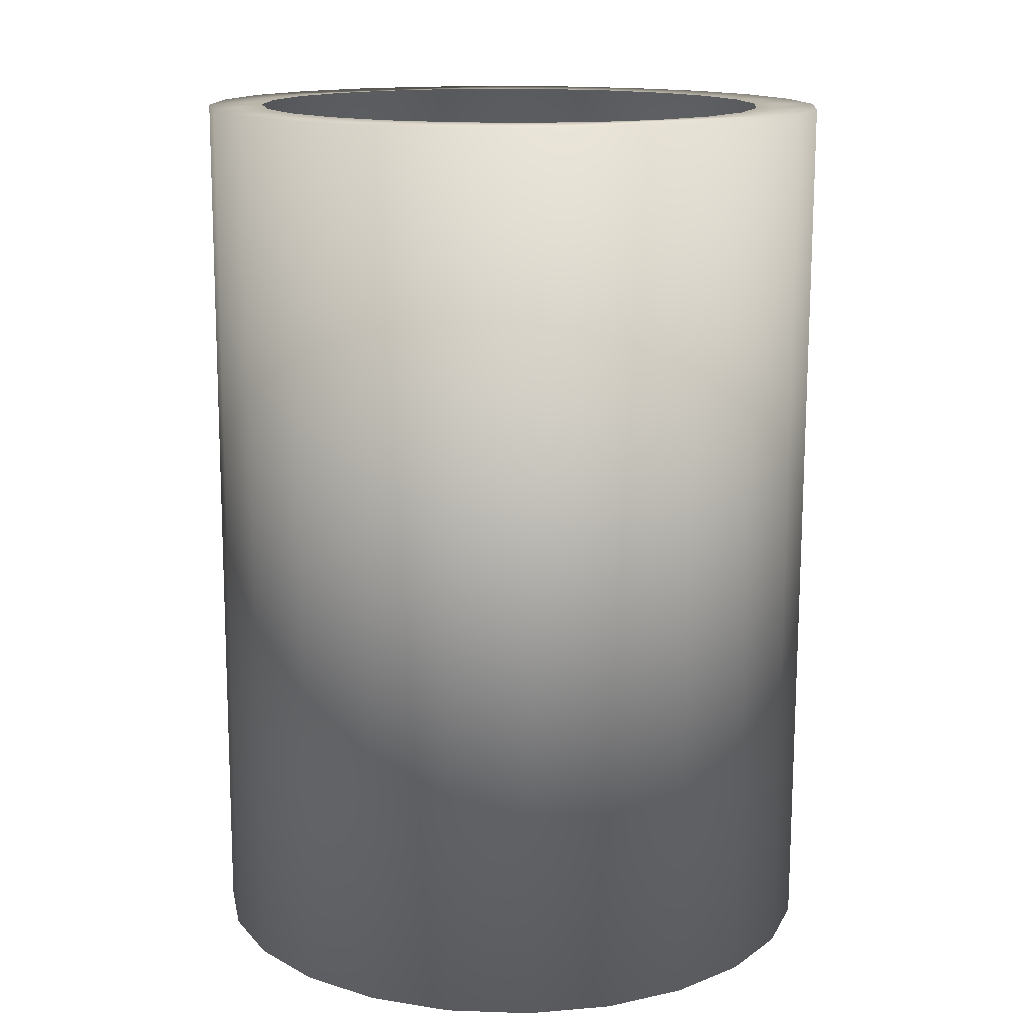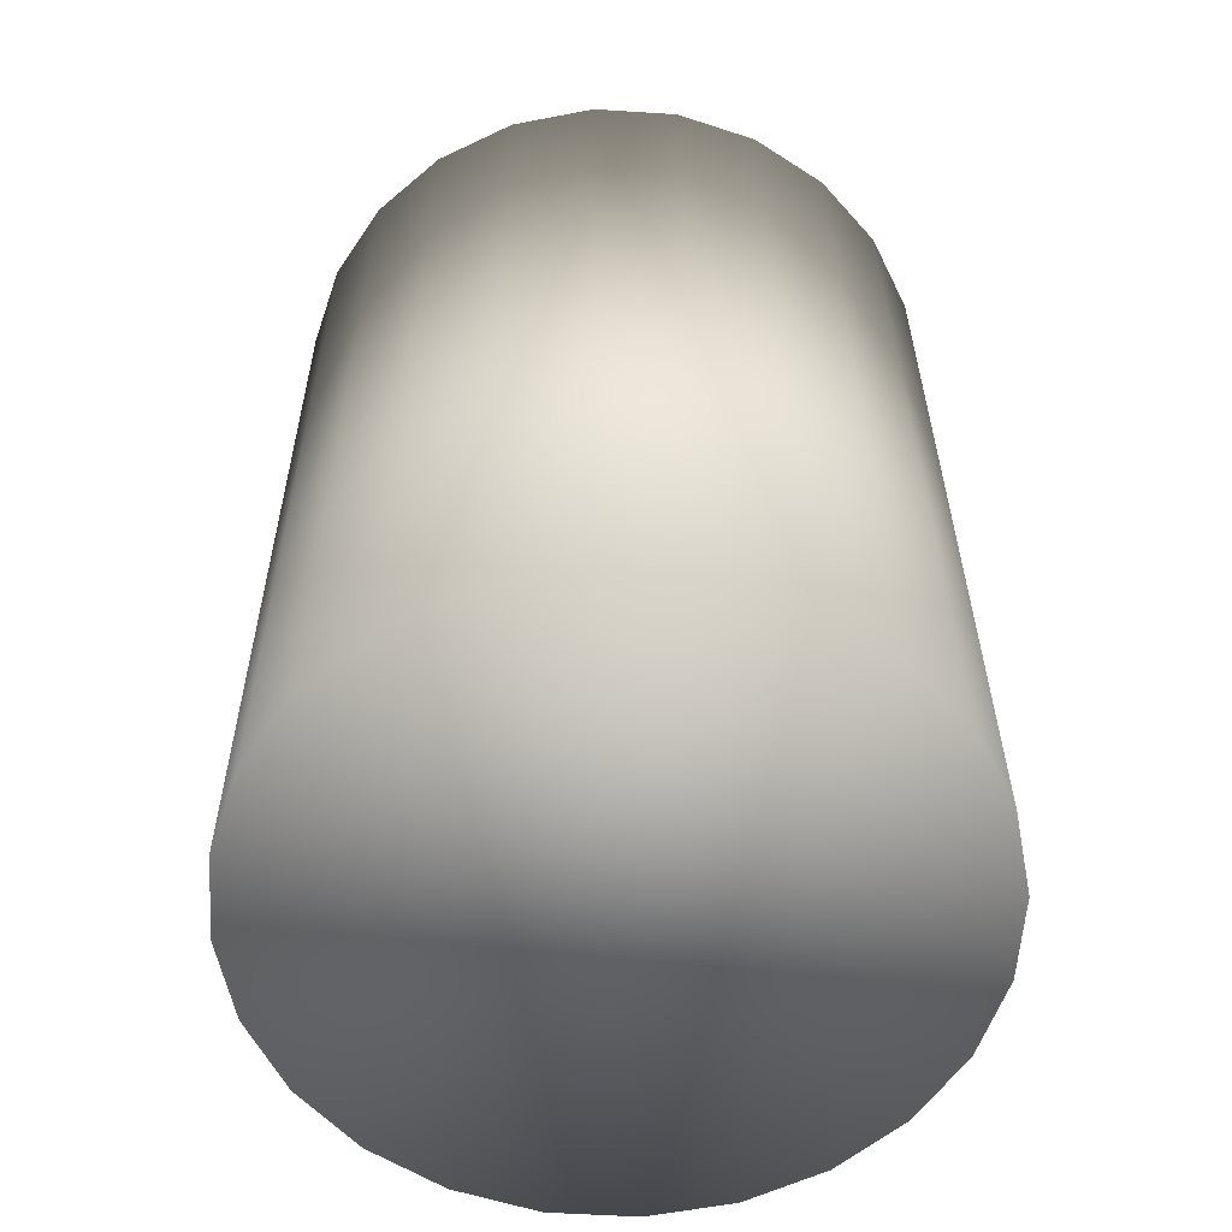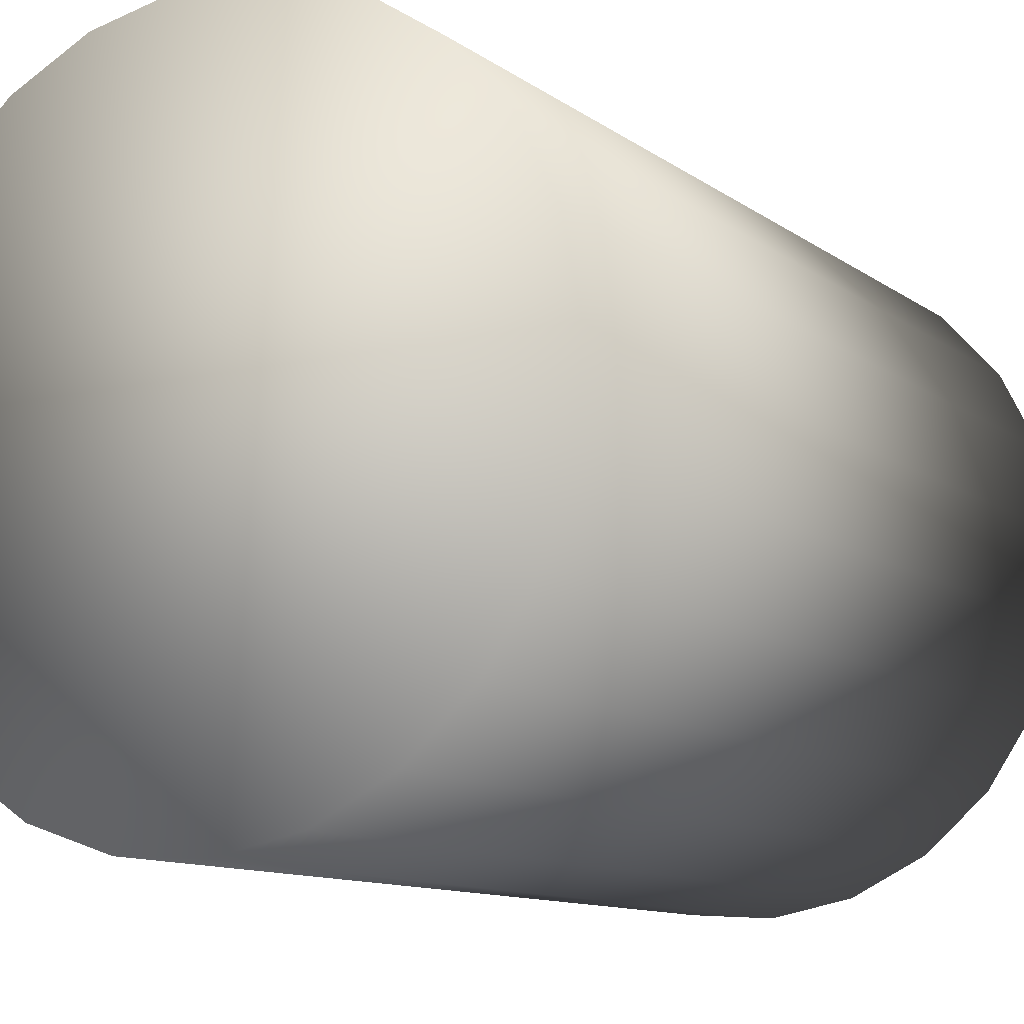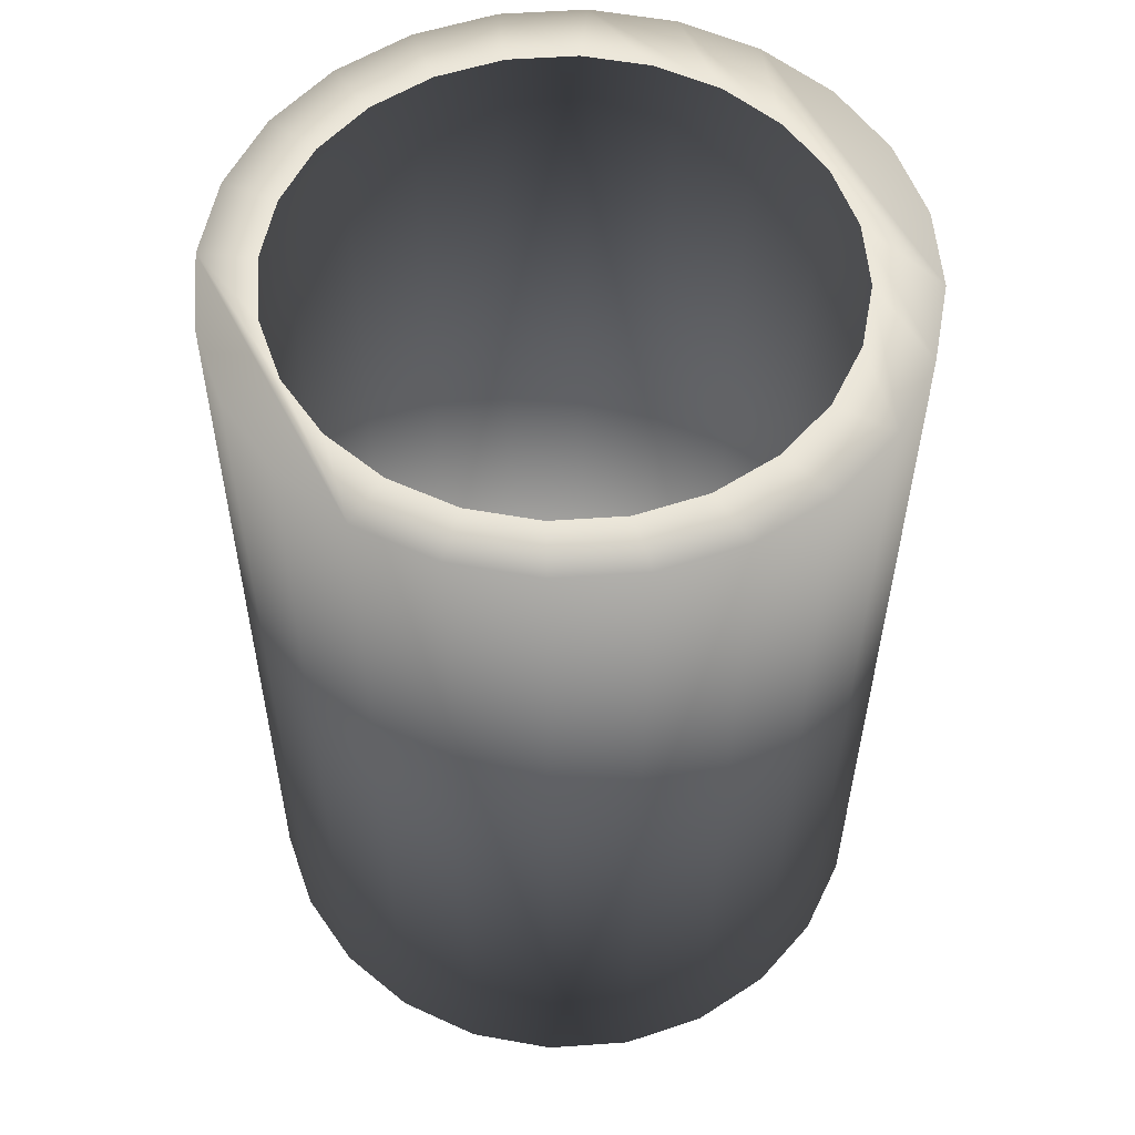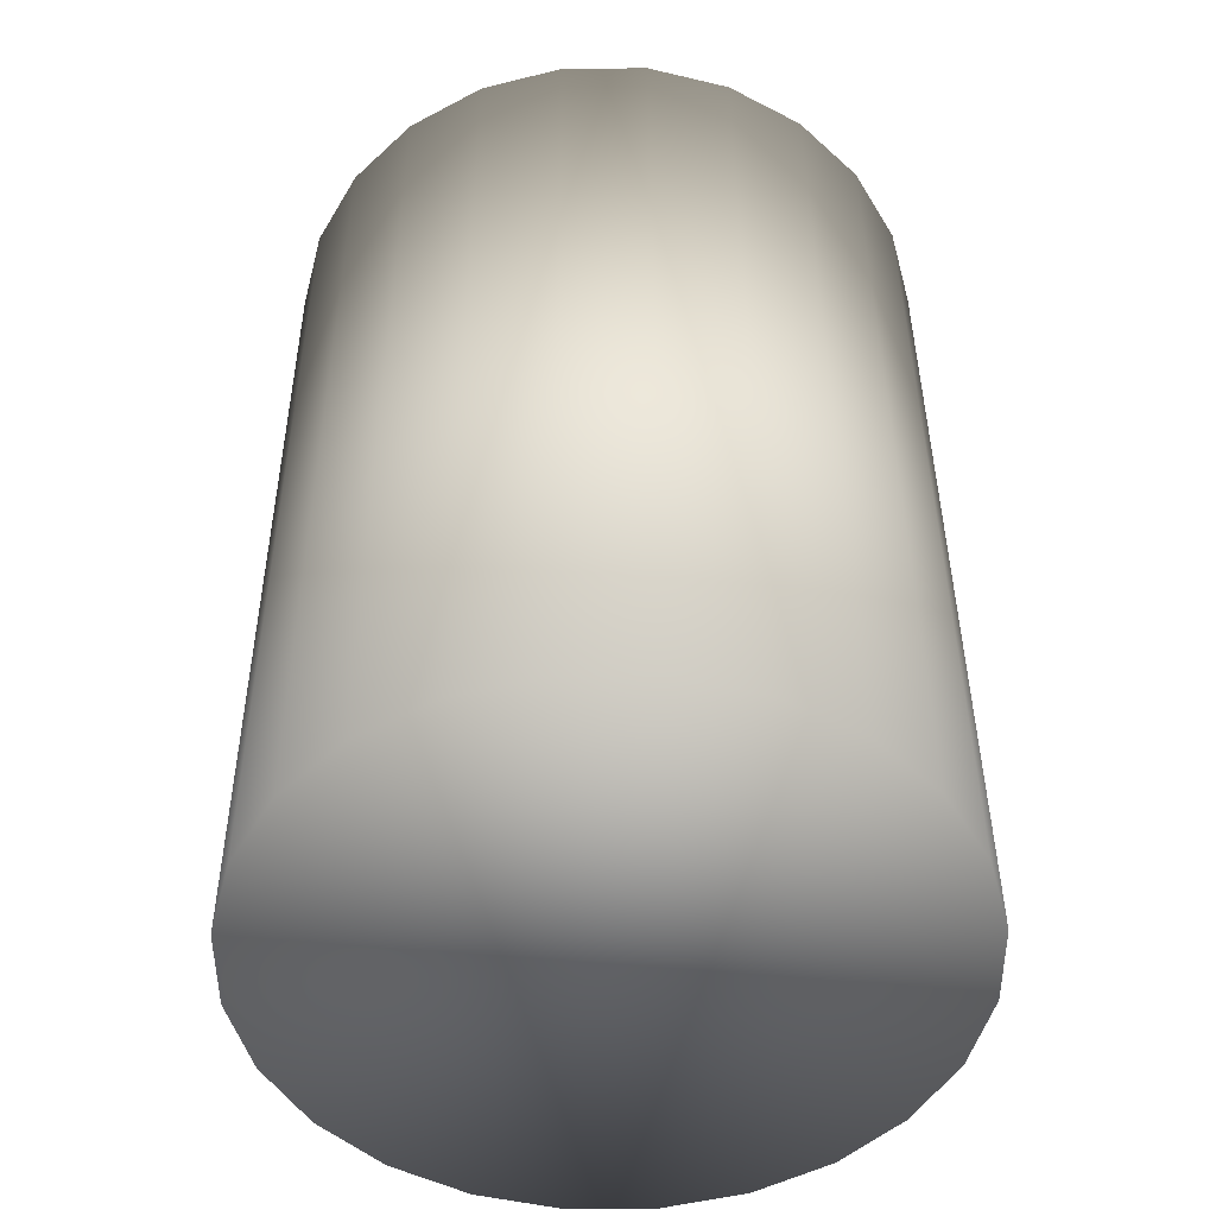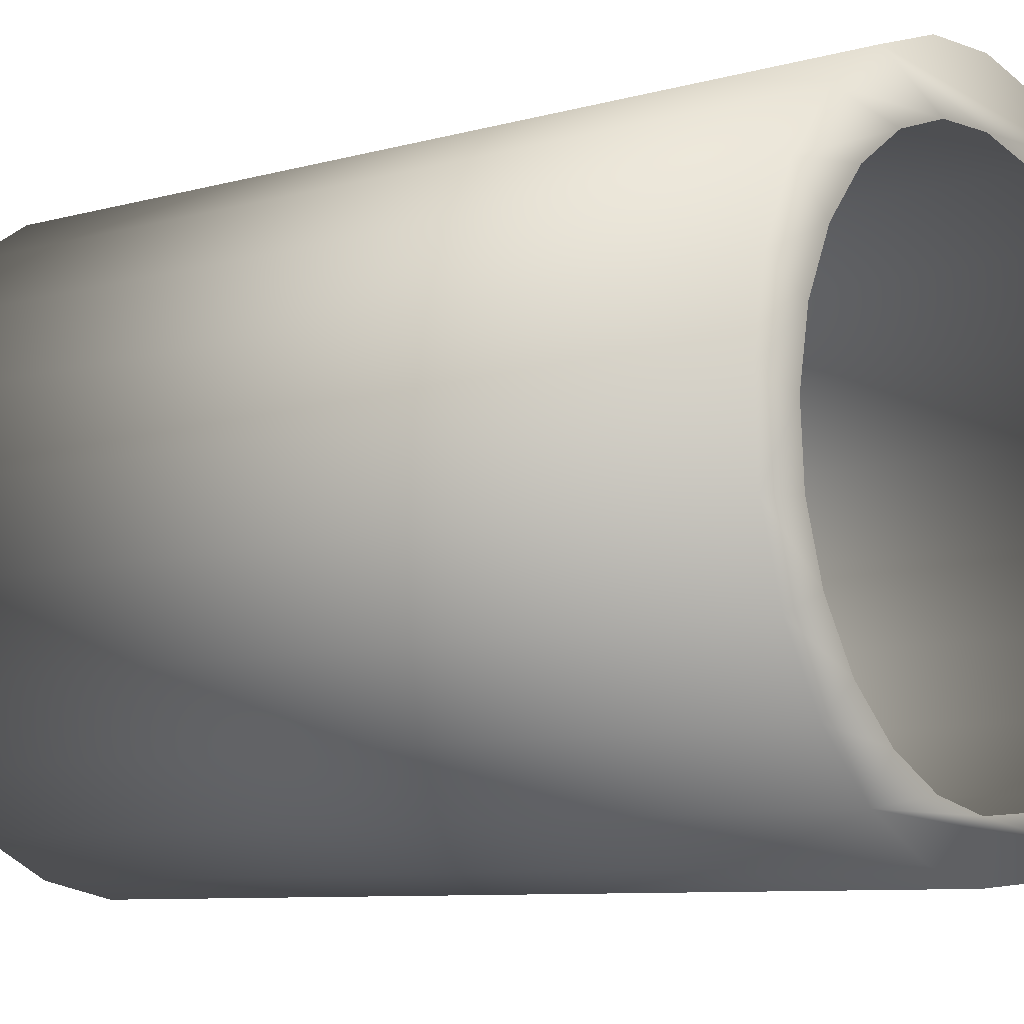
<metadata>
{"format":"obj","ext":"obj","renderer":"f3d","projection":"perspective","resolution":1024,"background":"white","views":[{"elev":14.1,"azim":-37.1,"up":"+Y"},{"elev":-58.1,"azim":74.9,"up":"+Y"},{"elev":-11.2,"azim":30.7,"up":"+Z"},{"elev":55.4,"azim":-120.6,"up":"+Y"},{"elev":-49.5,"azim":64.0,"up":"+Y"},{"elev":-8.0,"azim":127.4,"up":"+Z"}]}
</metadata>
<code>
v -0.1151 -0.4996 0.3367
v 0.06967 -0.4997 0.3488
v -0.02352 -0.4997 0.3549
v -0.1988 -0.4995 0.2954
v -0.1986 0.4971 0.2994
v -0.1149 0.4969 0.3407
v -0.02335 0.4968 0.3589
v 0.06983 0.4969 0.3528
v 0.1581 -0.4996 0.3188
v 0.1583 0.497 0.3229
v 0.2357 -0.4994 0.2669
v 0.2359 0.4972 0.271
v 0.2975 0.4974 0.2008
v 0.2973 -0.4992 0.1967
v -0.3209 -0.4989 0.1562
v -0.269 -0.4992 0.2338
v -0.2688 0.4974 0.2379
v -0.09425 0.4972 0.2731
v -0.01934 0.4971 0.288
v 0.05689 0.4971 0.283
v 0.1293 0.4972 0.2585
v 0.1928 0.4974 0.2161
v 0.2431 0.4976 0.1586
v 0.3388 0.4978 0.1171
v 0.3386 -0.4988 0.113
v -0.3509 -0.4985 0.06775
v -0.3207 0.4977 0.1602
v -0.3507 0.4981 0.07181
v -0.2626 0.4978 0.1254
v -0.2202 0.4976 0.189
v -0.1628 0.4974 0.2393
v -0.2872 0.4981 0.05307
v -0.3568 0.4985 -0.02137
v -0.2922 0.4984 -0.02315
v -0.3386 0.4988 -0.113
v -0.2773 0.4988 -0.09806
v -0.2435 0.499 -0.1666
v -0.2973 0.4991 -0.1967
v -0.1931 0.4993 -0.224
v -0.2357 0.4994 -0.2669
v -0.1296 0.4994 -0.2664
v -0.1581 0.4996 -0.3188
v -0.05723 0.4995 -0.291
v 0.01899 0.4995 -0.296
v 0.1988 0.4995 -0.2954
v 0.09391 0.4994 -0.2811
v 0.1624 0.4993 -0.2473
v 0.269 0.4992 -0.2338
v 0.2199 0.4991 -0.1969
v 0.3209 0.4989 -0.1561
v 0.2623 0.4988 -0.1334
v 0.3509 0.4985 -0.06772
v 0.2868 0.4985 -0.06105
v 0.2918 0.4982 0.01517
v 0.357 0.4981 0.02547
v 0.2769 0.4979 0.09009
v 0.3568 -0.4985 0.02141
v -0.357 -0.4981 -0.02543
v -0.3388 -0.4978 -0.117
v -0.2975 -0.4974 -0.2008
v -0.2359 -0.4972 -0.271
v -0.1583 -0.497 -0.3228
v -0.06966 0.4997 -0.3488
v -0.06983 -0.4969 -0.3528
v 0.02349 0.4997 -0.3549
v 0.02332 -0.4968 -0.3589
v 0.1151 0.4996 -0.3367
v 0.1149 -0.4969 -0.3407
v 0.1986 -0.4971 -0.2994
v 0.2688 -0.4974 -0.2378
v 0.3207 -0.4977 -0.1602
v 0.3507 -0.4981 -0.07177
f 1 2 3
f 2 1 4
f 1 5 4
f 5 1 6
f 3 6 1
f 6 3 7
f 2 7 3
f 7 2 8
f 9 8 2
f 8 9 10
f 11 10 9
f 10 11 12
f 11 13 12
f 13 11 14
f 11 15 14
f 11 16 15
f 9 16 11
f 9 4 16
f 2 4 9
f 4 17 16
f 17 4 5
f 5 18 17
f 18 5 19
f 5 10 19
f 6 10 5
f 6 8 10
f 8 6 7
f 19 10 20
f 20 10 12
f 20 12 21
f 21 12 13
f 21 13 22
f 22 13 23
f 23 13 24
f 14 24 13
f 24 14 25
f 14 26 25
f 14 15 26
f 27 26 15
f 26 27 28
f 27 29 28
f 27 30 29
f 27 31 30
f 17 31 27
f 17 18 31
f 15 17 27
f 17 15 16
f 28 29 32
f 28 32 33
f 33 32 34
f 33 34 35
f 35 34 36
f 35 36 37
f 35 37 38
f 38 37 39
f 38 39 40
f 40 39 41
f 40 41 42
f 42 41 43
f 42 43 44
f 42 44 45
f 46 45 44
f 47 45 46
f 47 48 45
f 49 48 47
f 49 50 48
f 51 50 49
f 51 52 50
f 53 52 51
f 54 52 53
f 54 55 52
f 56 55 54
f 56 24 55
f 23 24 56
f 25 55 24
f 55 25 57
f 25 58 57
f 25 26 58
f 28 58 26
f 58 28 33
f 33 59 58
f 59 33 35
f 35 60 59
f 60 35 38
f 38 61 60
f 61 38 40
f 42 61 40
f 61 42 62
f 63 62 42
f 62 63 64
f 65 64 63
f 64 65 66
f 67 66 65
f 66 67 68
f 45 68 67
f 68 45 69
f 48 69 45
f 69 48 70
f 48 71 70
f 71 48 50
f 50 72 71
f 72 50 52
f 52 57 72
f 57 52 55
f 57 59 72
f 57 58 59
f 72 59 60
f 72 60 71
f 71 60 61
f 71 61 70
f 70 61 62
f 70 62 69
f 69 62 64
f 69 64 68
f 68 64 66
f 42 45 67
f 42 67 63
f 63 67 65

</code>
